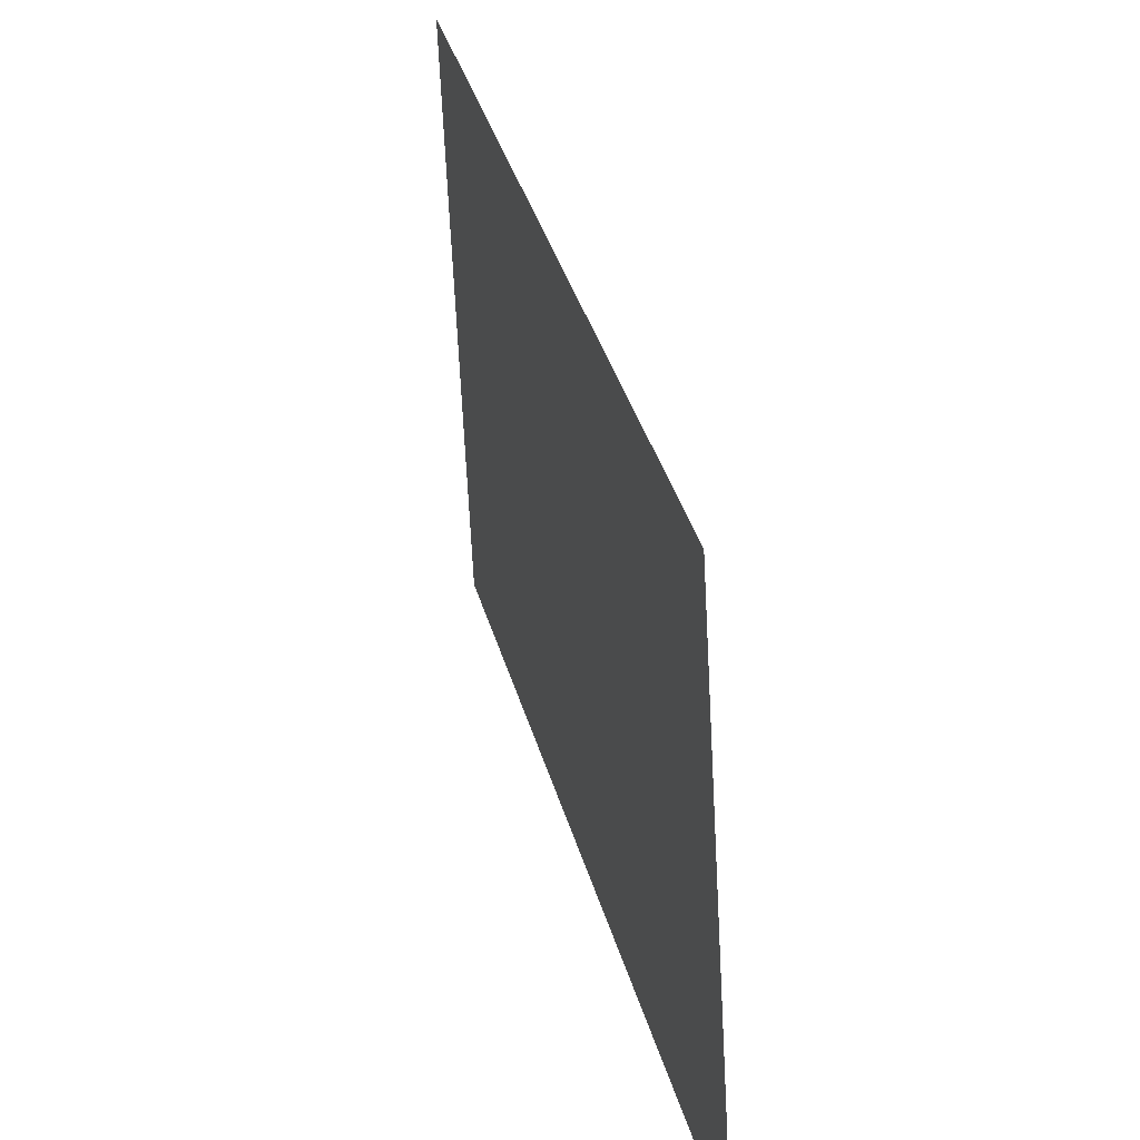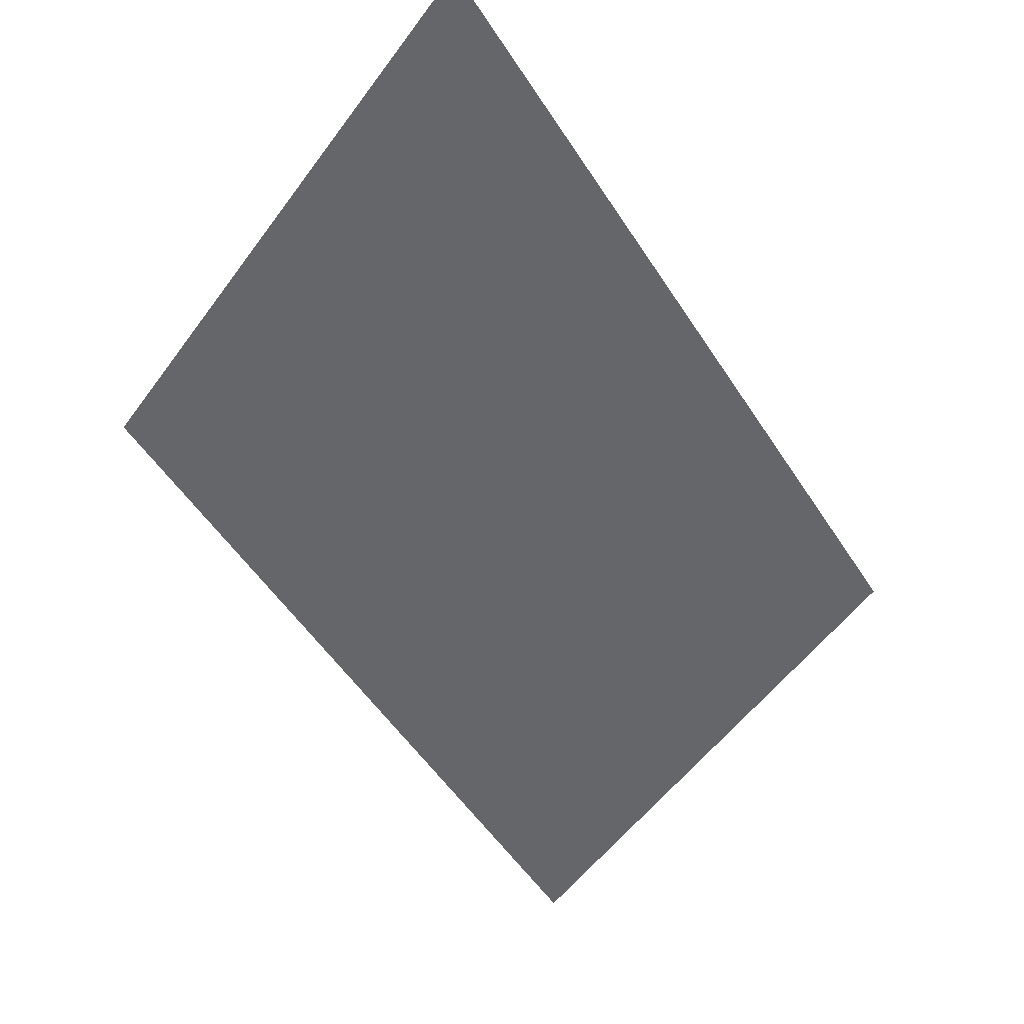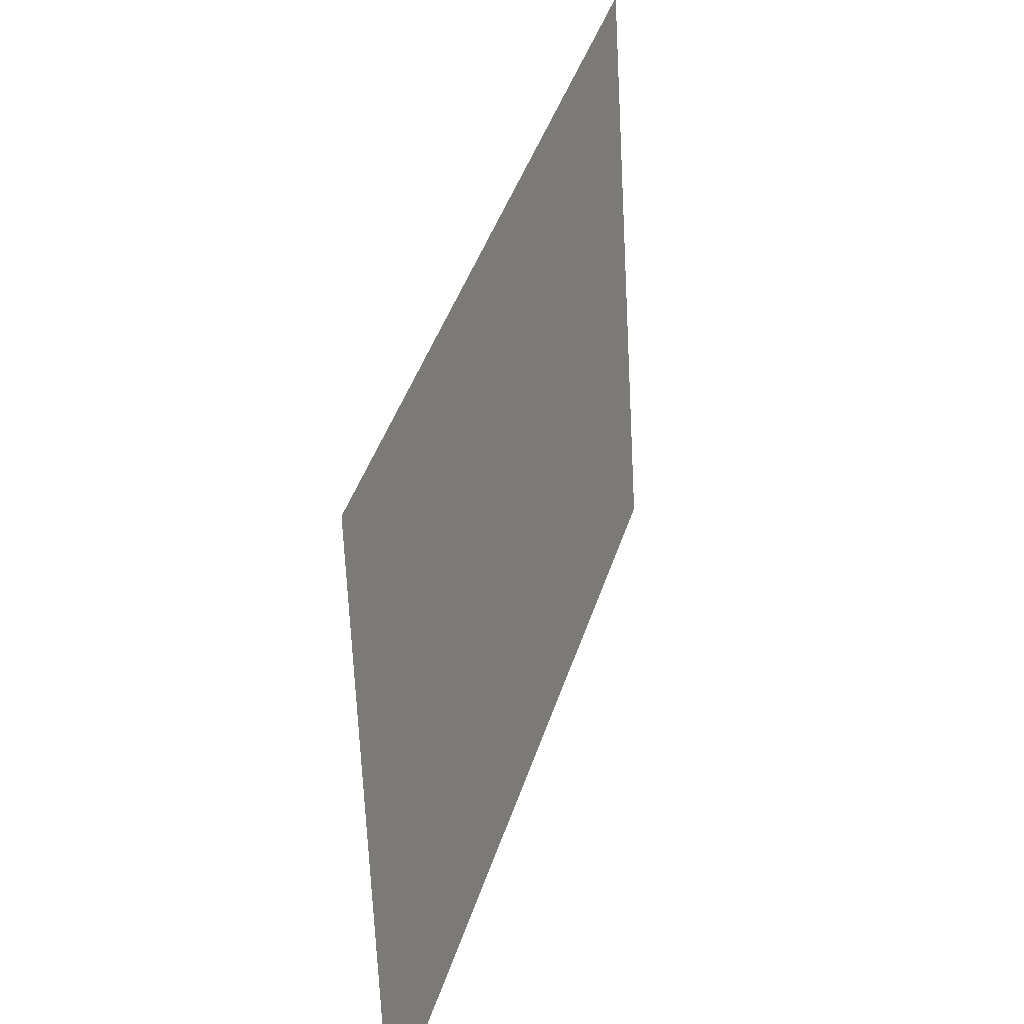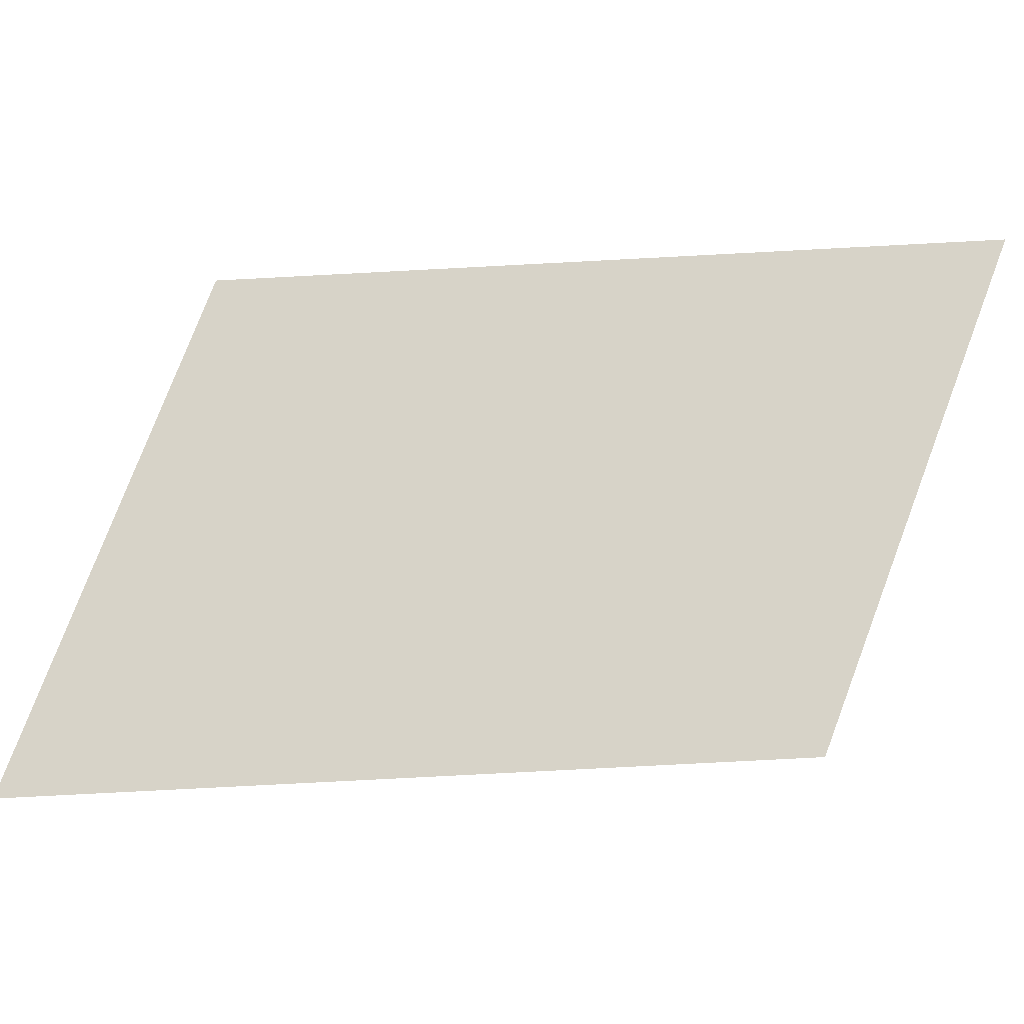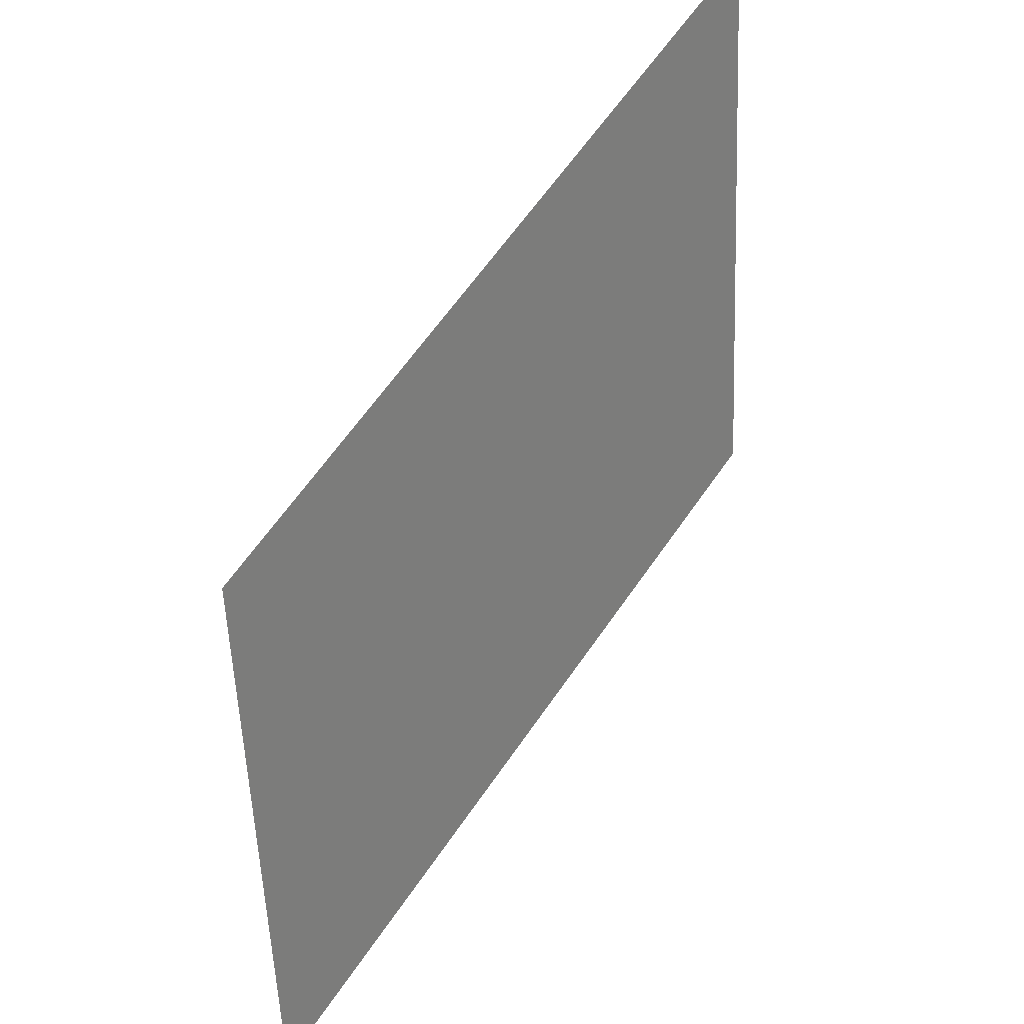
<metadata>
{"format":"obj","ext":"obj","renderer":"f3d","projection":"perspective","resolution":1024,"background":"white","views":[{"elev":16.5,"azim":73.8,"up":"+Z"},{"elev":-49.2,"azim":144.9,"up":"+Y"},{"elev":20.0,"azim":110.8,"up":"+Z"},{"elev":73.6,"azim":20.8,"up":"+Y"},{"elev":35.6,"azim":129.9,"up":"+Z"}]}
</metadata>
<code>
o mesh271/mesh271-geometry#mesh271-geometry
v -0.7421 0.04762 0.219
v -0.7433 0.04754 0.2203
v -0.7433 0.04759 0.2195
v -0.7421 0.04757 0.2199
f 1 2 3
f 2 1 4
f 3 2 1
f 4 1 2

</code>
